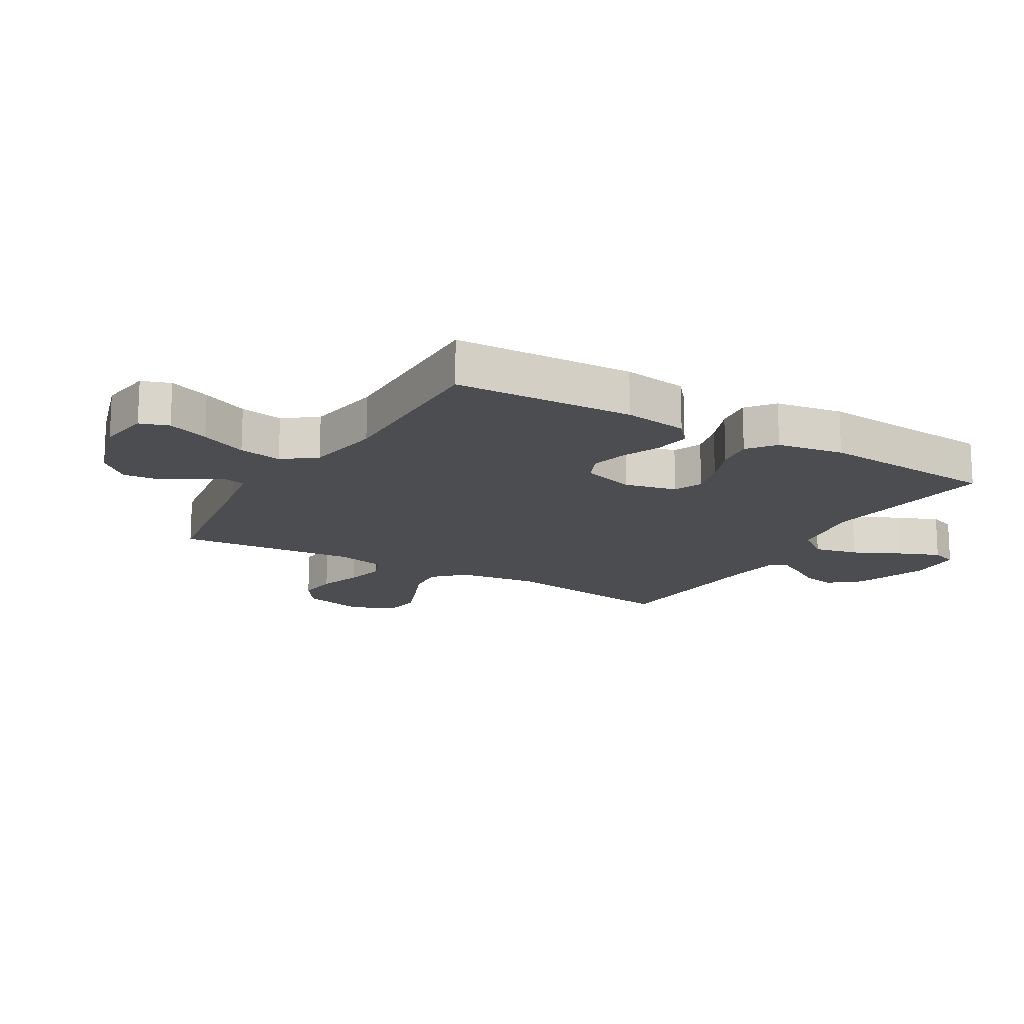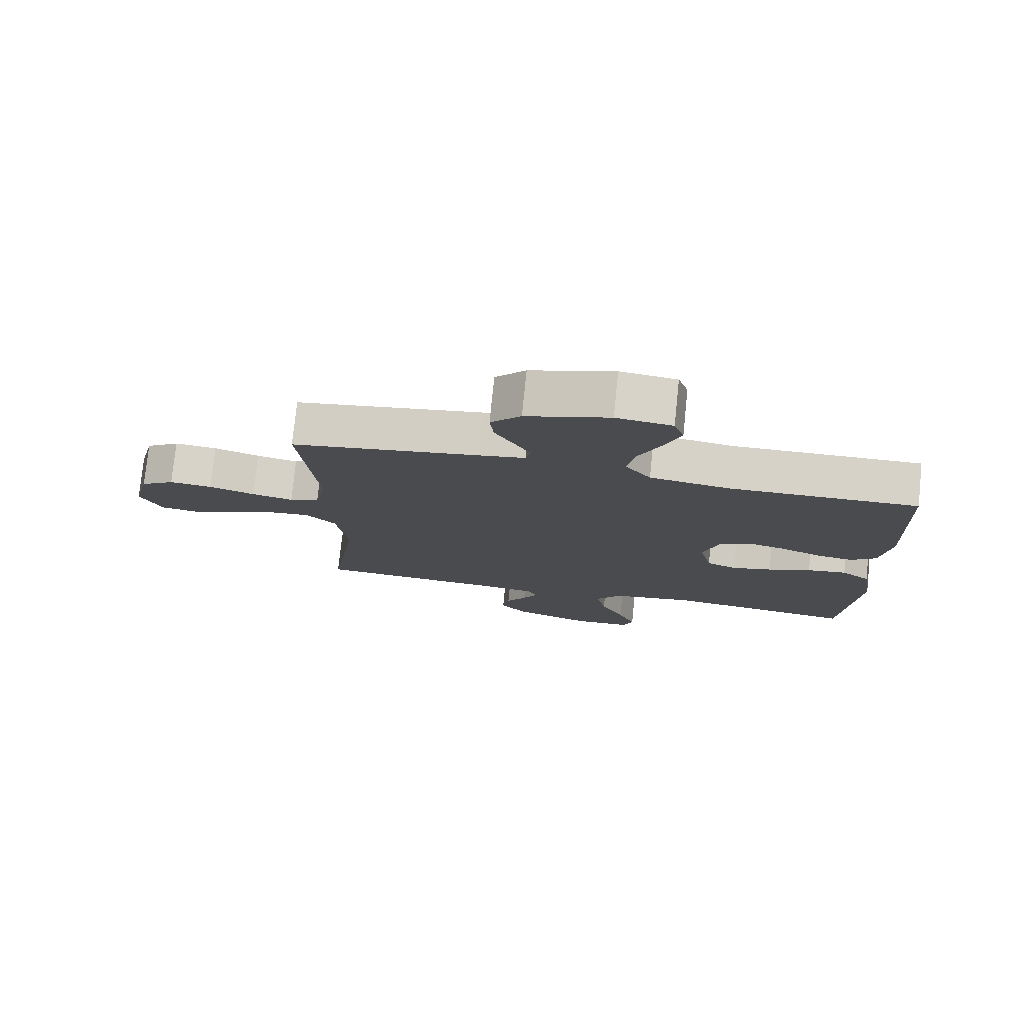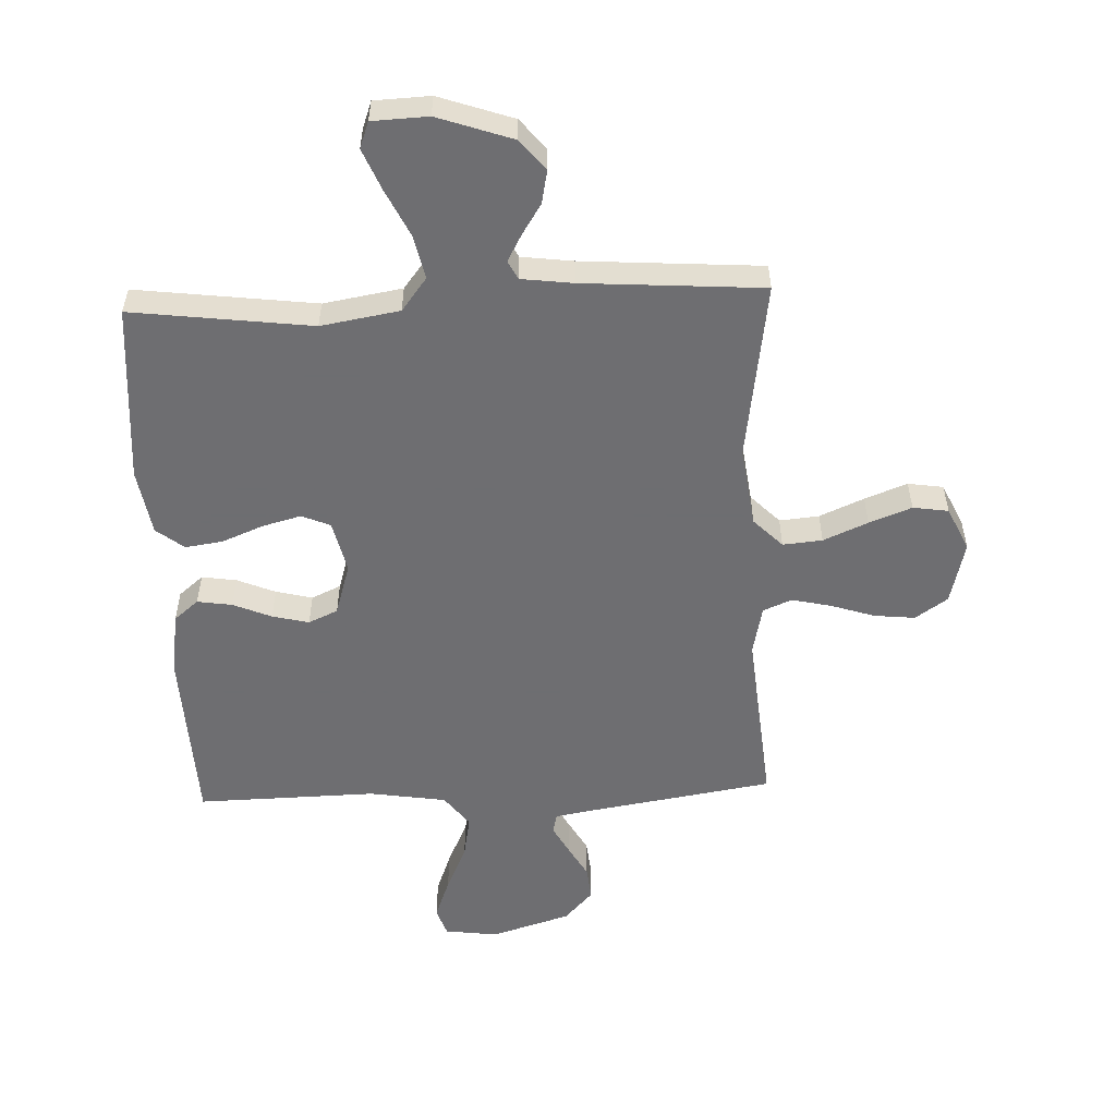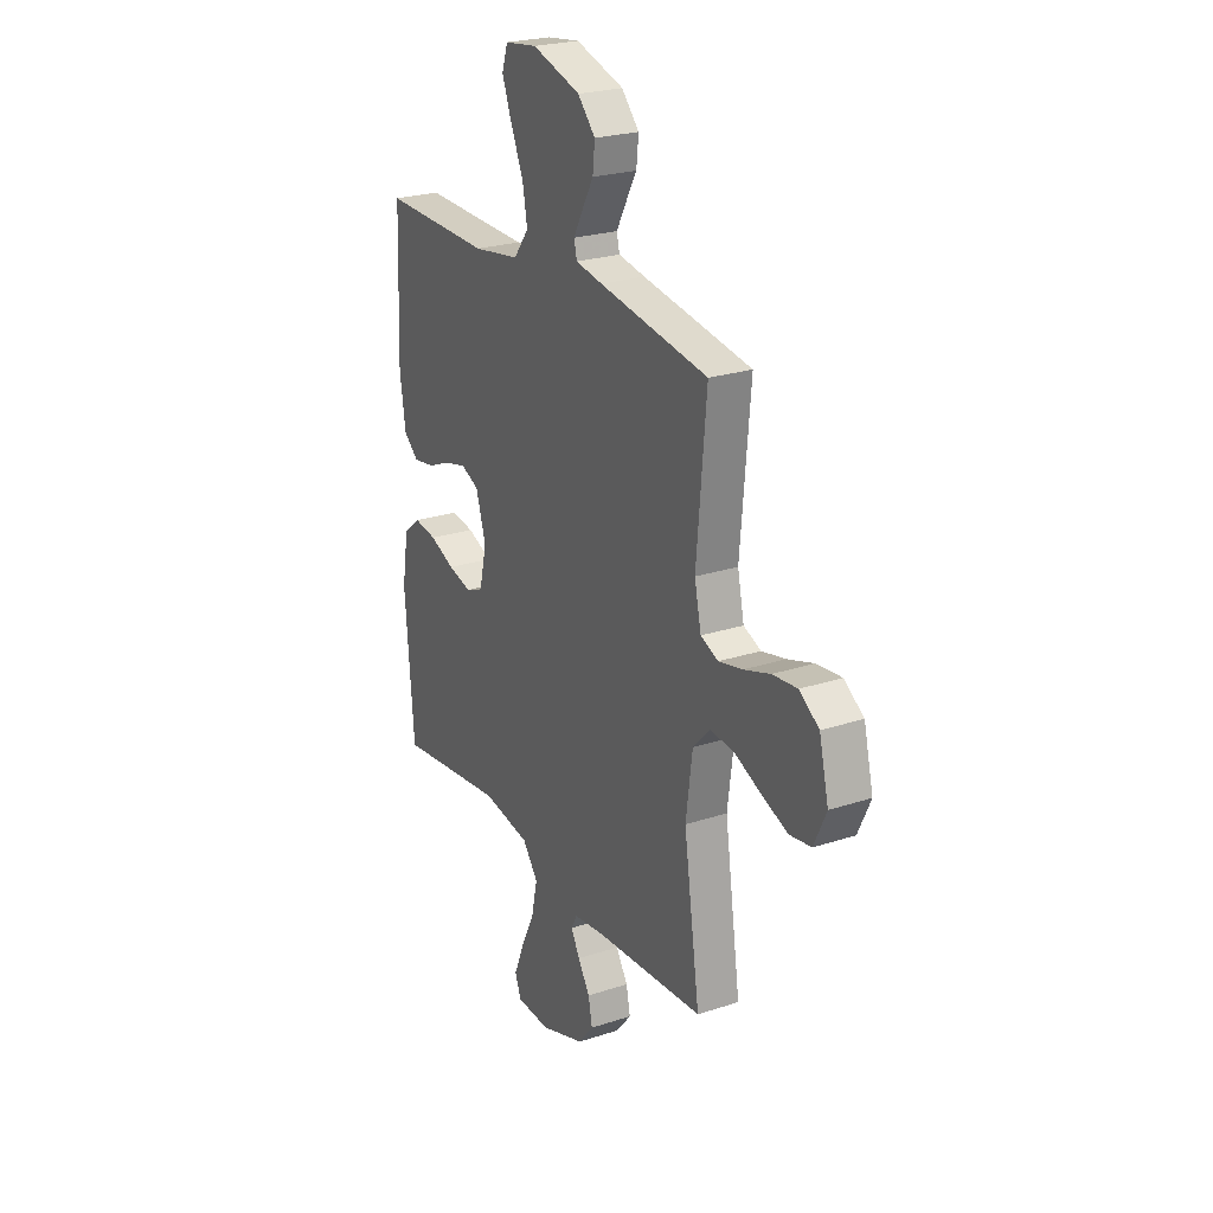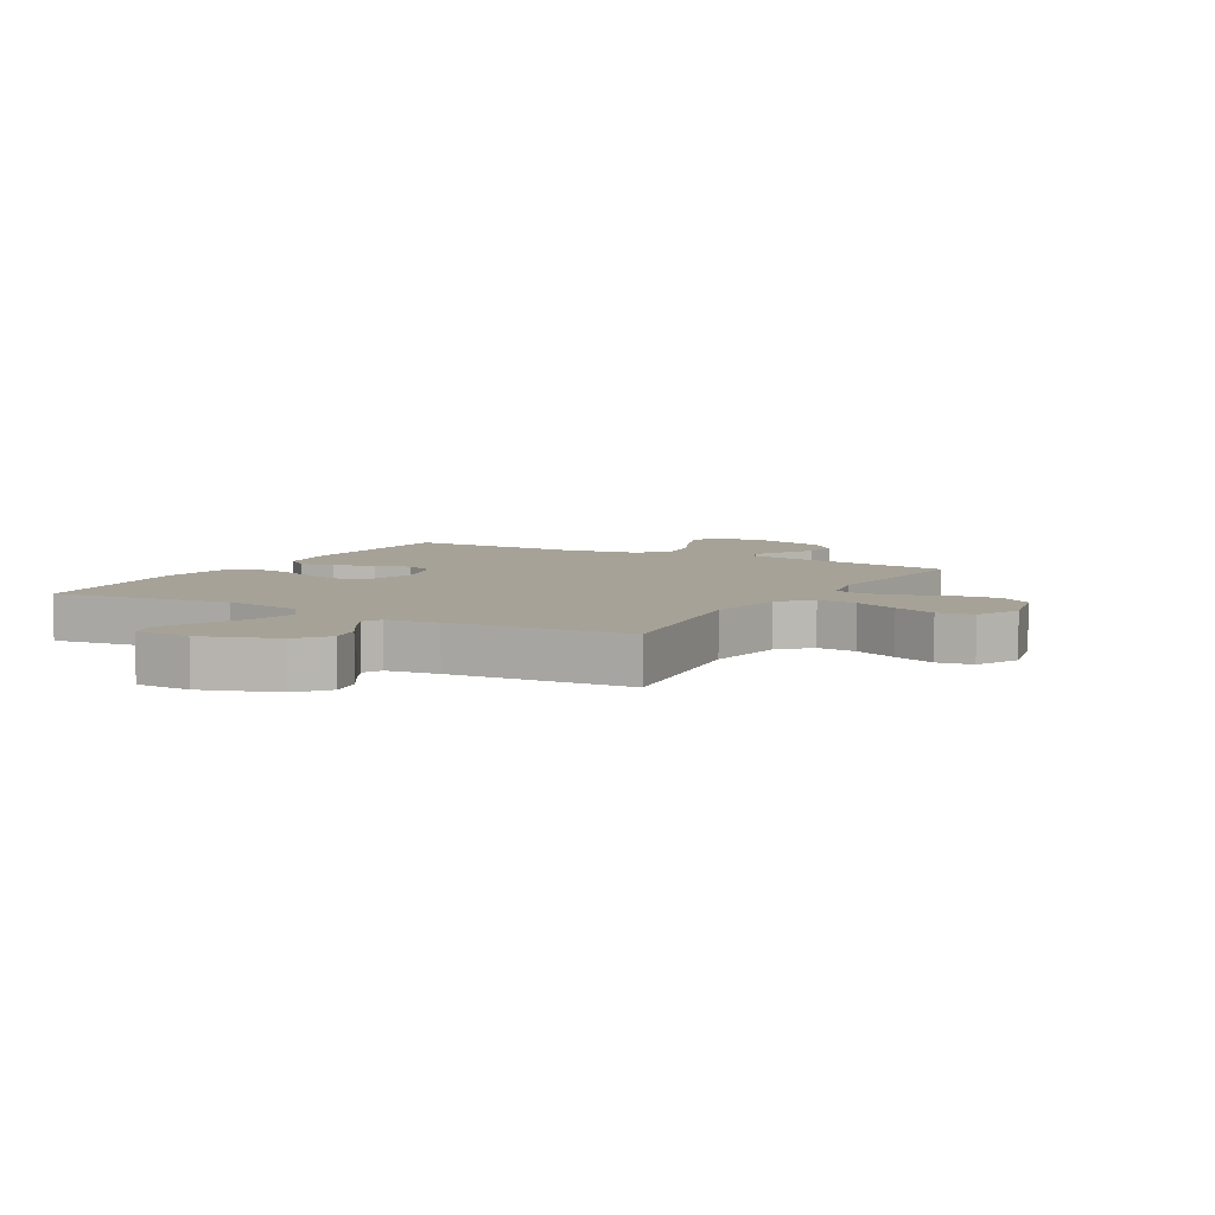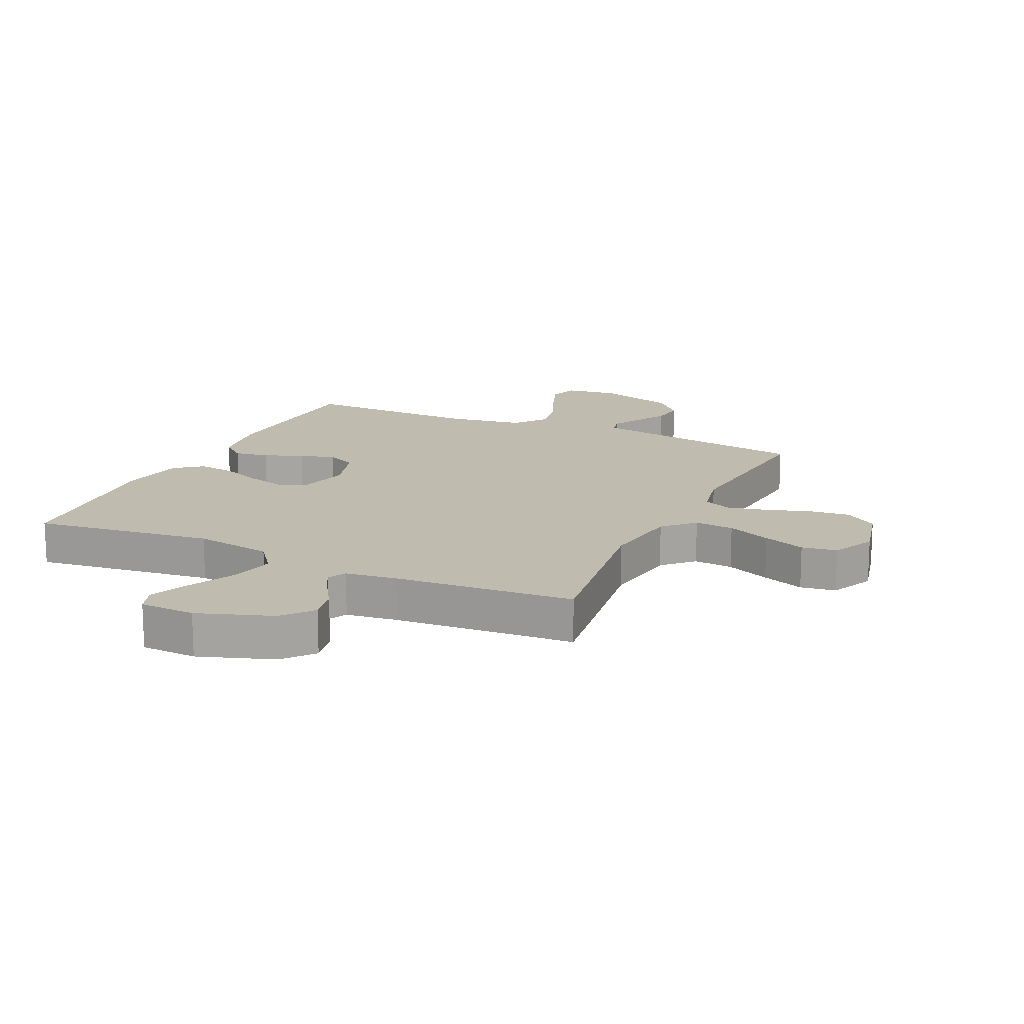
<metadata>
{"format":"obj","ext":"obj","renderer":"f3d","projection":"perspective","resolution":1024,"background":"white","views":[{"elev":-16.0,"azim":59.5,"up":"+Y"},{"elev":77.1,"azim":5.8,"up":"+Z"},{"elev":-54.4,"azim":-177.6,"up":"+Y"},{"elev":24.2,"azim":-118.5,"up":"+Z"},{"elev":6.4,"azim":-150.3,"up":"+Y"},{"elev":15.9,"azim":-154.9,"up":"+Y"}]}
</metadata>
<code>
v 0.5 0.07 -0.5
v 0.2 0.07 -0.462
v 0.069 0.07 -0.484
v 0.027 0.07 -0.539
v 0.043 0.07 -0.613
v 0.081 0.07 -0.692
v 0.109 0.07 -0.76
v 0.093 0.07 -0.804
v 0 0.07 -0.808
v -0.124 0.07 -0.765
v -0.166 0.07 -0.714
v -0.155 0.07 -0.659
v -0.122 0.07 -0.607
v -0.098 0.07 -0.563
v -0.114 0.07 -0.532
v -0.2 0.07 -0.521
v -0.5 0.07 -0.5
v -0.456 0.07 -0.2
v -0.474 0.07 -0.066
v -0.522 0.07 -0.017
v -0.588 0.07 -0.023
v -0.662 0.07 -0.055
v -0.733 0.07 -0.082
v -0.792 0.07 -0.073
v -0.826 0.07 0
v -0.8 0.07 0.106
v -0.746 0.07 0.143
v -0.678 0.07 0.136
v -0.605 0.07 0.112
v -0.539 0.07 0.097
v -0.491 0.07 0.117
v -0.473 0.07 0.2
v -0.5 0.07 0.5
v -0.2 0.07 0.548
v -0.126 0.07 0.561
v -0.118 0.07 0.594
v -0.144 0.07 0.642
v -0.175 0.07 0.697
v -0.181 0.07 0.754
v -0.133 0.07 0.806
v 0 0.07 0.847
v 0.089 0.07 0.835
v 0.105 0.07 0.787
v 0.079 0.07 0.718
v 0.044 0.07 0.64
v 0.031 0.07 0.568
v 0.072 0.07 0.514
v 0.2 0.07 0.494
v 0.5 0.07 0.5
v 0.512 0.07 0.2
v 0.496 0.07 0.093
v 0.455 0.07 0.059
v 0.397 0.07 0.068
v 0.333 0.07 0.095
v 0.272 0.07 0.11
v 0.223 0.07 0.088
v 0.196 0.07 0
v 0.216 0.07 -0.087
v 0.264 0.07 -0.107
v 0.328 0.07 -0.09
v 0.397 0.07 -0.062
v 0.46 0.07 -0.053
v 0.506 0.07 -0.089
v 0.524 0.07 -0.2
v 0.5 0 -0.5
v 0.2 0 -0.462
v 0.069 0 -0.484
v 0.027 0 -0.539
v 0.043 0 -0.613
v 0.081 0 -0.692
v 0.109 0 -0.76
v 0.093 0 -0.804
v 0 0 -0.808
v -0.124 0 -0.765
v -0.166 0 -0.714
v -0.155 0 -0.659
v -0.122 0 -0.607
v -0.098 0 -0.563
v -0.114 0 -0.532
v -0.2 0 -0.521
v -0.5 0 -0.5
v -0.456 0 -0.2
v -0.474 0 -0.066
v -0.522 0 -0.017
v -0.588 0 -0.023
v -0.662 0 -0.055
v -0.733 0 -0.082
v -0.792 0 -0.073
v -0.826 0 0
v -0.8 0 0.106
v -0.746 0 0.143
v -0.678 0 0.136
v -0.605 0 0.112
v -0.539 0 0.097
v -0.491 0 0.117
v -0.473 0 0.2
v -0.5 0 0.5
v -0.2 0 0.548
v -0.126 0 0.561
v -0.118 0 0.594
v -0.144 0 0.642
v -0.175 0 0.697
v -0.181 0 0.754
v -0.133 0 0.806
v 0 0 0.847
v 0.089 0 0.835
v 0.105 0 0.787
v 0.079 0 0.718
v 0.044 0 0.64
v 0.031 0 0.568
v 0.072 0 0.514
v 0.2 0 0.494
v 0.5 0 0.5
v 0.512 0 0.2
v 0.496 0 0.093
v 0.455 0 0.059
v 0.397 0 0.068
v 0.333 0 0.095
v 0.272 0 0.11
v 0.223 0 0.088
v 0.196 0 0
v 0.216 0 -0.087
v 0.264 0 -0.107
v 0.328 0 -0.09
v 0.397 0 -0.062
v 0.46 0 -0.053
v 0.506 0 -0.089
v 0.524 0 -0.2
f 64 1 2
f 63 64 2
f 62 63 2
f 61 62 2
f 60 61 2
f 59 60 2 3
f 58 59 3 4
f 57 58 4
f 56 57 4
f 52 53 54
f 51 52 54
f 50 51 54
f 49 50 54
f 48 49 54
f 47 48 54 55
f 46 47 55 56
f 43 44 45
f 42 43 45
f 41 42 45
f 40 41 45
f 39 40 45
f 38 39 45
f 37 38 45
f 36 37 45 46
f 46 56 4
f 36 46 4
f 35 36 4
f 32 33 34
f 34 35 4
f 32 34 4
f 31 32 4
f 27 28 29
f 26 27 29
f 25 26 29
f 24 25 29
f 23 24 29
f 22 23 29
f 21 22 29
f 20 21 29 30
f 30 31 4
f 20 30 4
f 19 20 4
f 16 17 18
f 18 19 4
f 16 18 4
f 15 16 4
f 11 12 13
f 10 11 13
f 9 10 13
f 8 9 13
f 7 8 13
f 6 7 13
f 5 6 13
f 5 13 14
f 4 5 14 15
f 66 65 128
f 66 128 127
f 66 127 126
f 66 126 125
f 66 125 124
f 67 66 124 123
f 68 67 123 122
f 68 122 121
f 68 121 120
f 118 117 116
f 118 116 115
f 118 115 114
f 118 114 113
f 118 113 112
f 119 118 112 111
f 120 119 111 110
f 109 108 107
f 109 107 106
f 109 106 105
f 109 105 104
f 109 104 103
f 109 103 102
f 109 102 101
f 110 109 101 100
f 68 120 110
f 68 110 100
f 68 100 99
f 98 97 96
f 68 99 98
f 68 98 96
f 68 96 95
f 93 92 91
f 93 91 90
f 93 90 89
f 93 89 88
f 93 88 87
f 93 87 86
f 93 86 85
f 94 93 85 84
f 68 95 94
f 68 94 84
f 68 84 83
f 82 81 80
f 68 83 82
f 68 82 80
f 68 80 79
f 77 76 75
f 77 75 74
f 77 74 73
f 77 73 72
f 77 72 71
f 77 71 70
f 77 70 69
f 78 77 69
f 79 78 69 68
f 1 65 66 2
f 2 66 67 3
f 3 67 68 4
f 4 68 69 5
f 5 69 70 6
f 6 70 71 7
f 7 71 72 8
f 8 72 73 9
f 9 73 74 10
f 10 74 75 11
f 11 75 76 12
f 12 76 77 13
f 13 77 78 14
f 14 78 79 15
f 15 79 80 16
f 16 80 81 17
f 17 81 82 18
f 18 82 83 19
f 19 83 84 20
f 20 84 85 21
f 21 85 86 22
f 22 86 87 23
f 23 87 88 24
f 24 88 89 25
f 25 89 90 26
f 26 90 91 27
f 27 91 92 28
f 28 92 93 29
f 29 93 94 30
f 30 94 95 31
f 31 95 96 32
f 32 96 97 33
f 33 97 98 34
f 34 98 99 35
f 35 99 100 36
f 36 100 101 37
f 37 101 102 38
f 38 102 103 39
f 39 103 104 40
f 40 104 105 41
f 41 105 106 42
f 42 106 107 43
f 43 107 108 44
f 44 108 109 45
f 45 109 110 46
f 46 110 111 47
f 47 111 112 48
f 48 112 113 49
f 49 113 114 50
f 50 114 115 51
f 51 115 116 52
f 52 116 117 53
f 53 117 118 54
f 54 118 119 55
f 55 119 120 56
f 56 120 121 57
f 57 121 122 58
f 58 122 123 59
f 59 123 124 60
f 60 124 125 61
f 61 125 126 62
f 62 126 127 63
f 63 127 128 64
f 64 128 65 1

</code>
